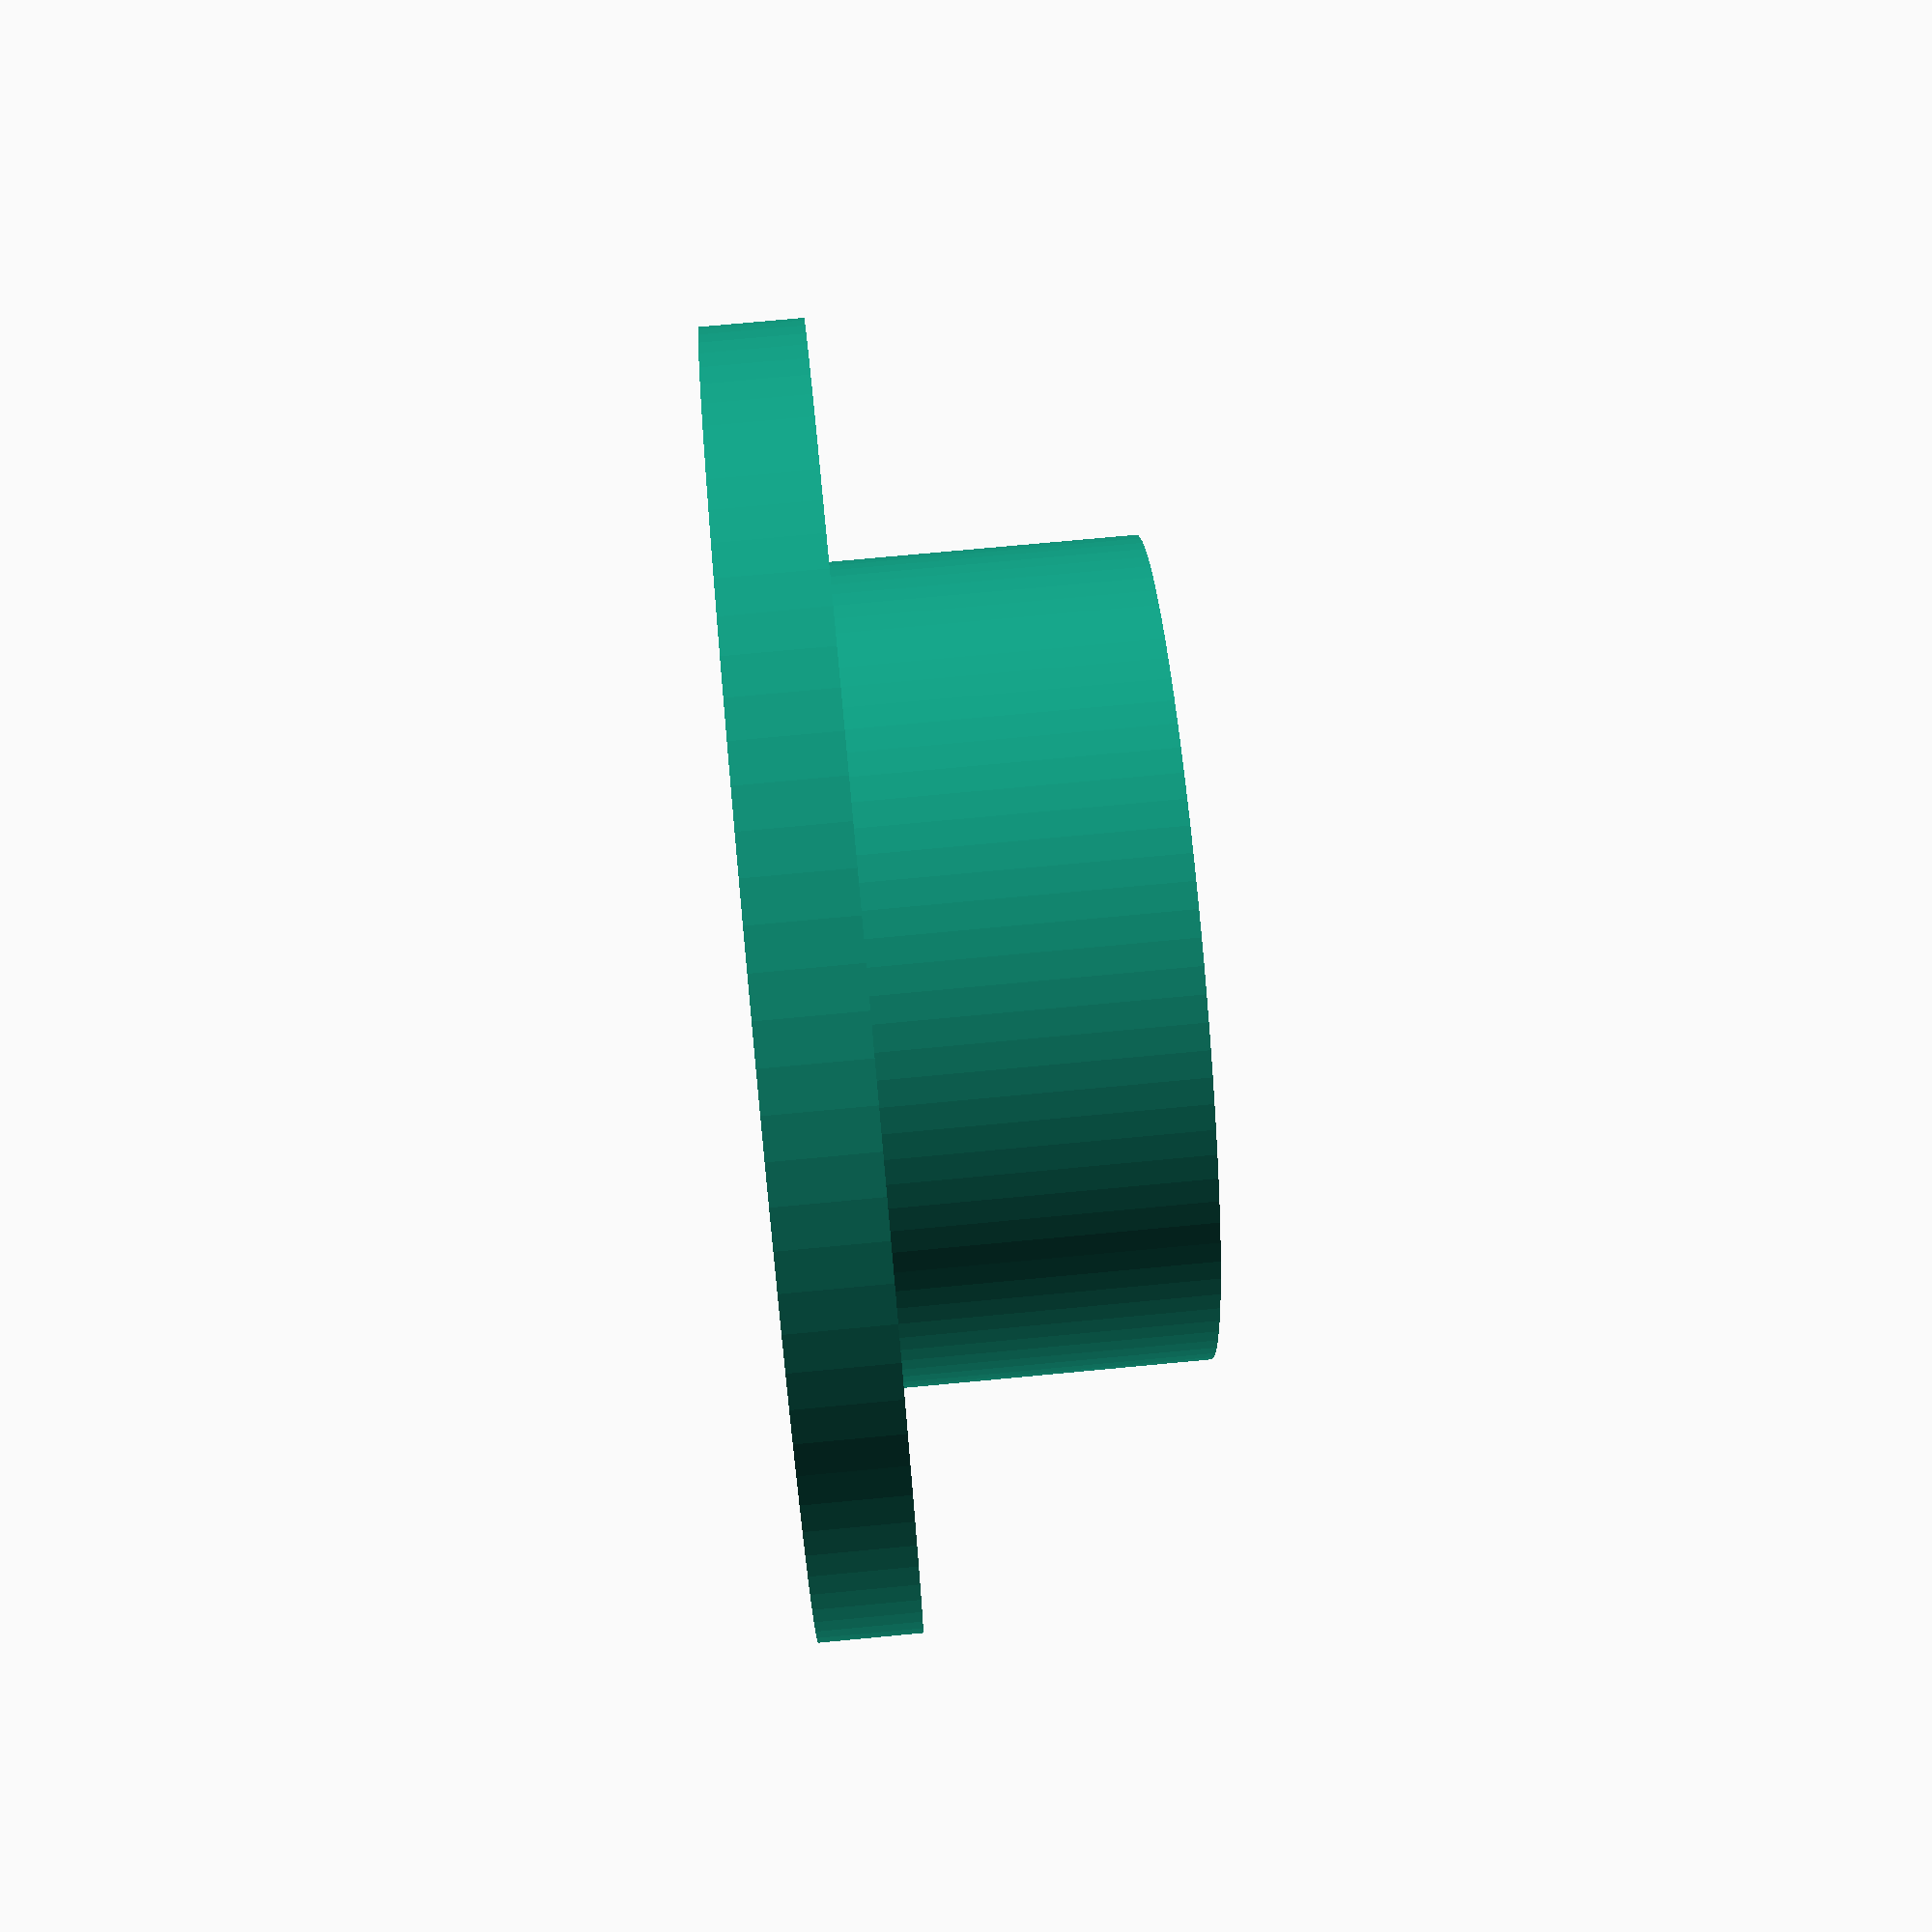
<openscad>
$fn=99;

difference ()
{
    union () {
        cylinder (h=12,r=24/2);
        cylinder (h=3,r=19);
    }
    
    //Bohrung Schraube seitlich
    rotate ([00,0,30]) {
    translate ([16,0,3])
    cylinder (h=30,r=3);
    translate ([16,0,-1])
    cylinder (h=30,r=3.4/2);
    }
    
    //Bohrung Schraube seitlich
    rotate ([00,0,30]) {
    translate ([-16,0,3])
    cylinder (h=30,r=3);
    translate ([-16,0,-1])
    cylinder (h=30,r=3.4/2);
    }
    
    //Bohrung Schraube seitlich
    rotate ([00,0,-30]) {
    translate ([16,0,3])
    cylinder (h=30,r=3);
    translate ([16,0,-1])
    cylinder (h=30,r=3.4/2);
    }
    
    //Bohrung Schraube seitlich
    rotate ([00,0,-30]) {
    translate ([-16,0,3])
    cylinder (h=30,r=3);
    translate ([-16,0,-1])
    cylinder (h=30,r=3.4/2);
    }

    //Bohrung Schraube seitlich
    translate ([0,16,3])
    cylinder (h=30,r=3);
    translate ([0,16,-1])
    cylinder (h=30,r=3.4/2);

    //Bohrung Schraube seitlich
    translate ([0,-16,3])
    cylinder (h=30,r=3);
    translate ([0,-16,-1])
    cylinder (h=30,r=3.4/2);
  
    //Bohrung Axe
    translate ([0,0,-1])
    cylinder (h=30,r=6/2);
    
    //Schlitz für Kontermutter (M3)
    translate ([5,-3,3])
    cube ([3.5,6,20]);
    
    //Bohrung Madenschraube (M3)
    translate ([0,0,7])
    rotate ([0,90,0])
    cylinder (h=30,r=3.4/2);    
}


</openscad>
<views>
elev=286.5 azim=76.3 roll=264.6 proj=p view=wireframe
</views>
